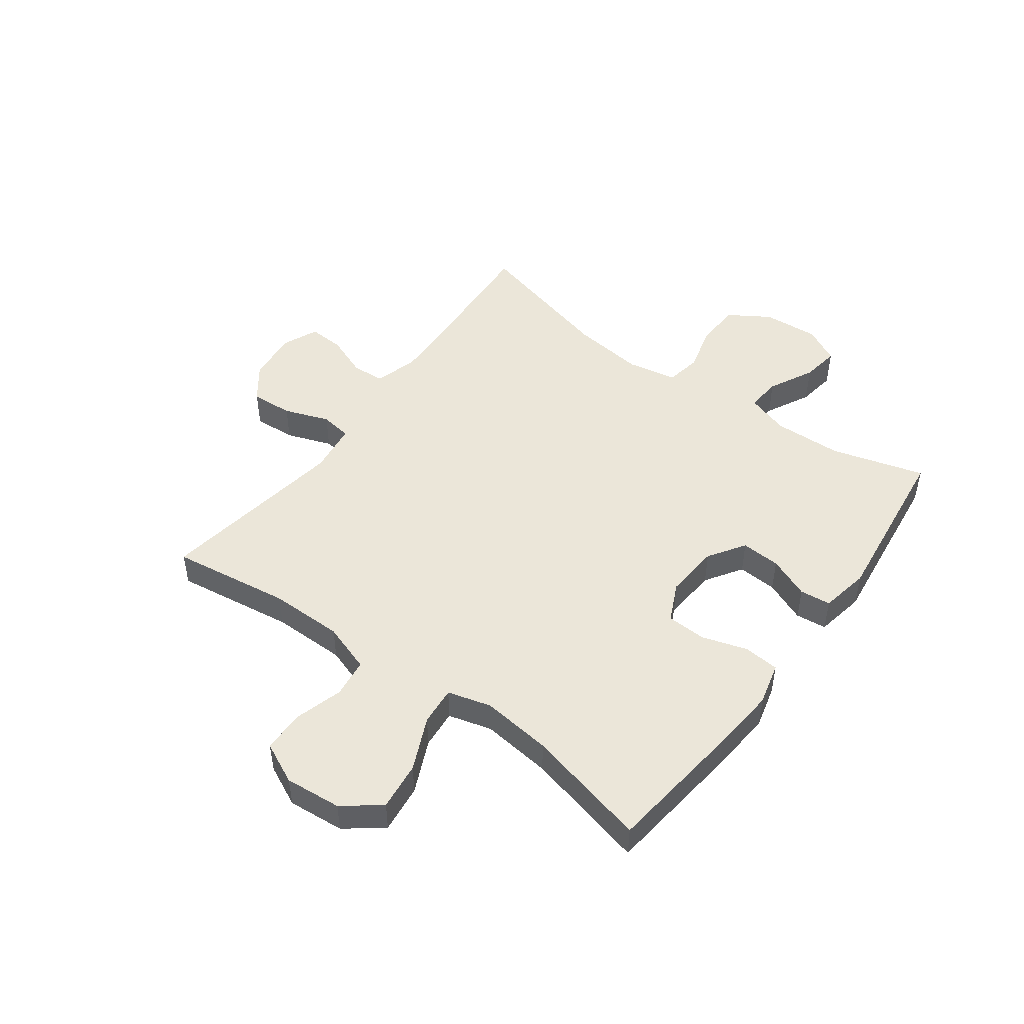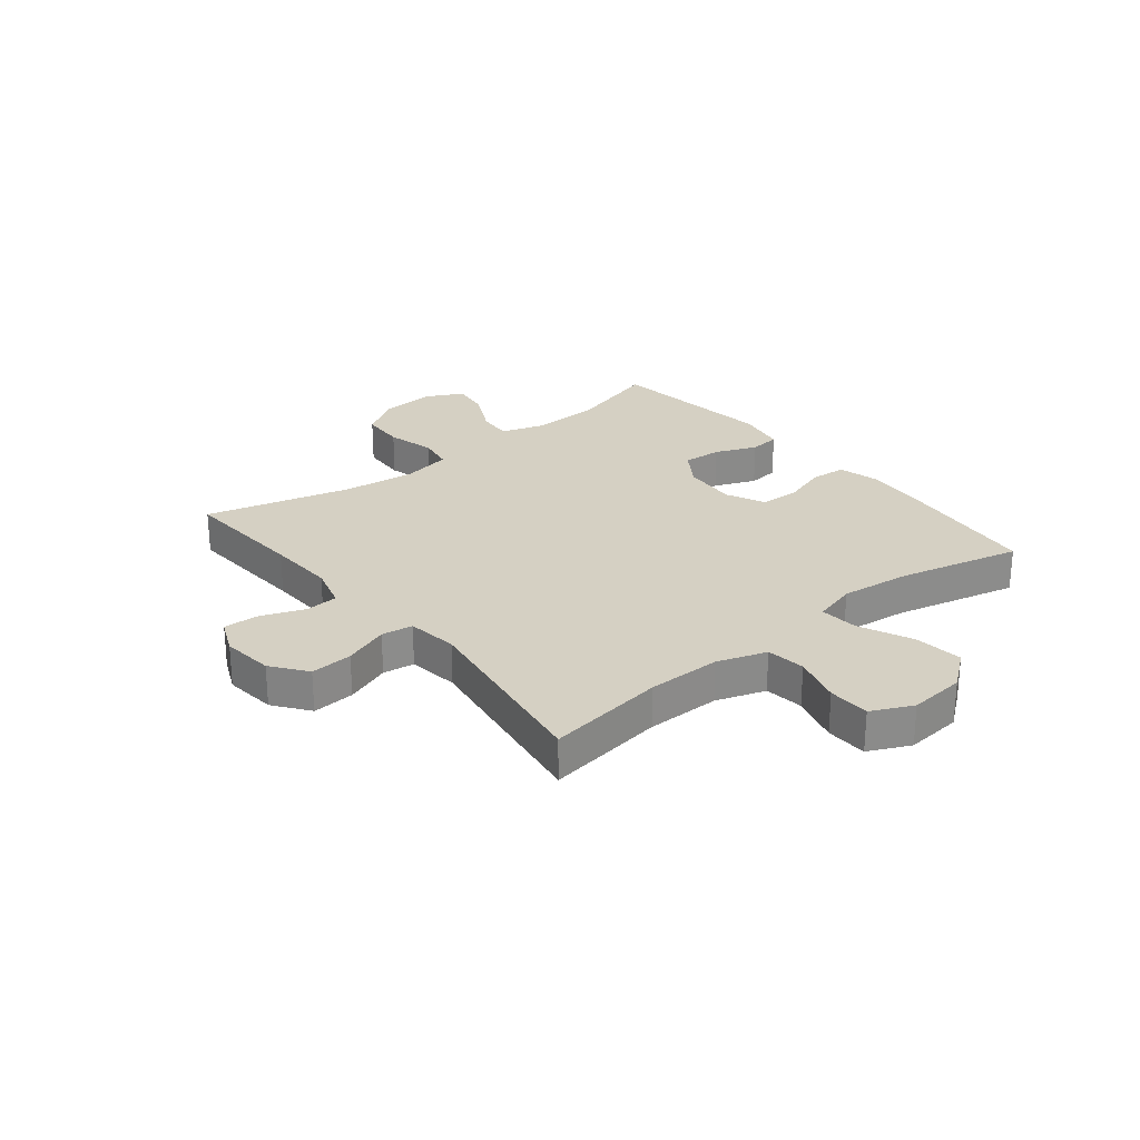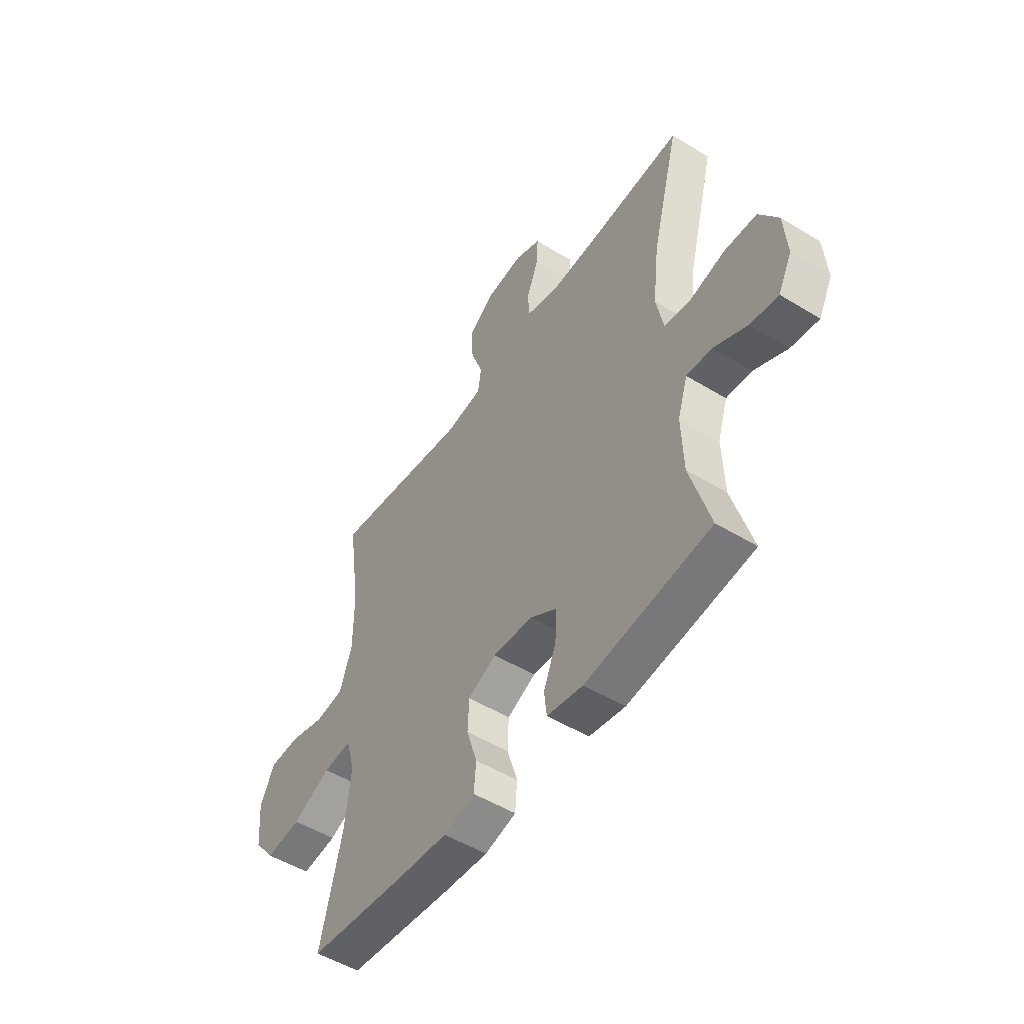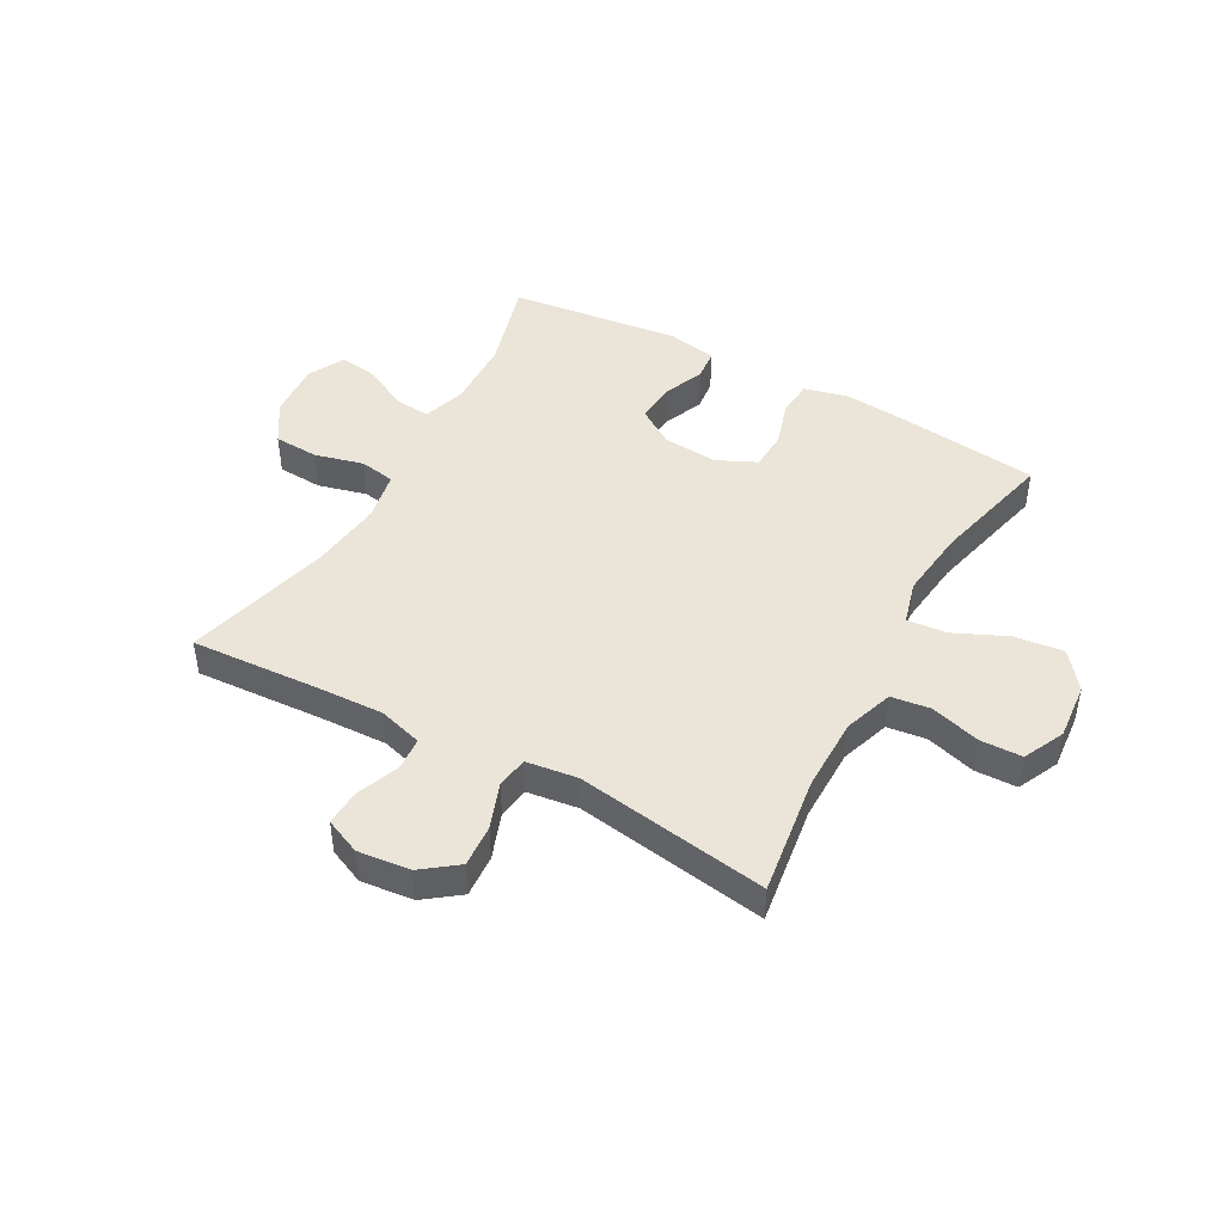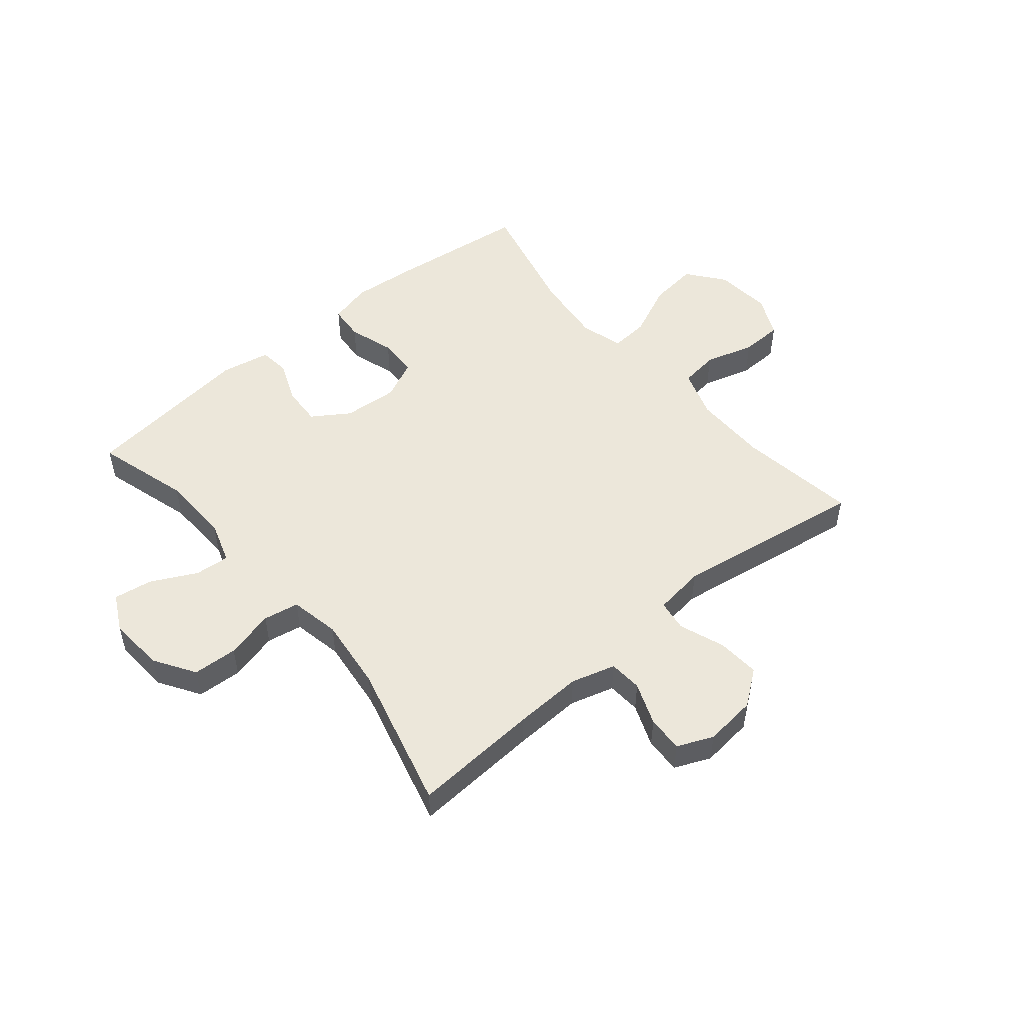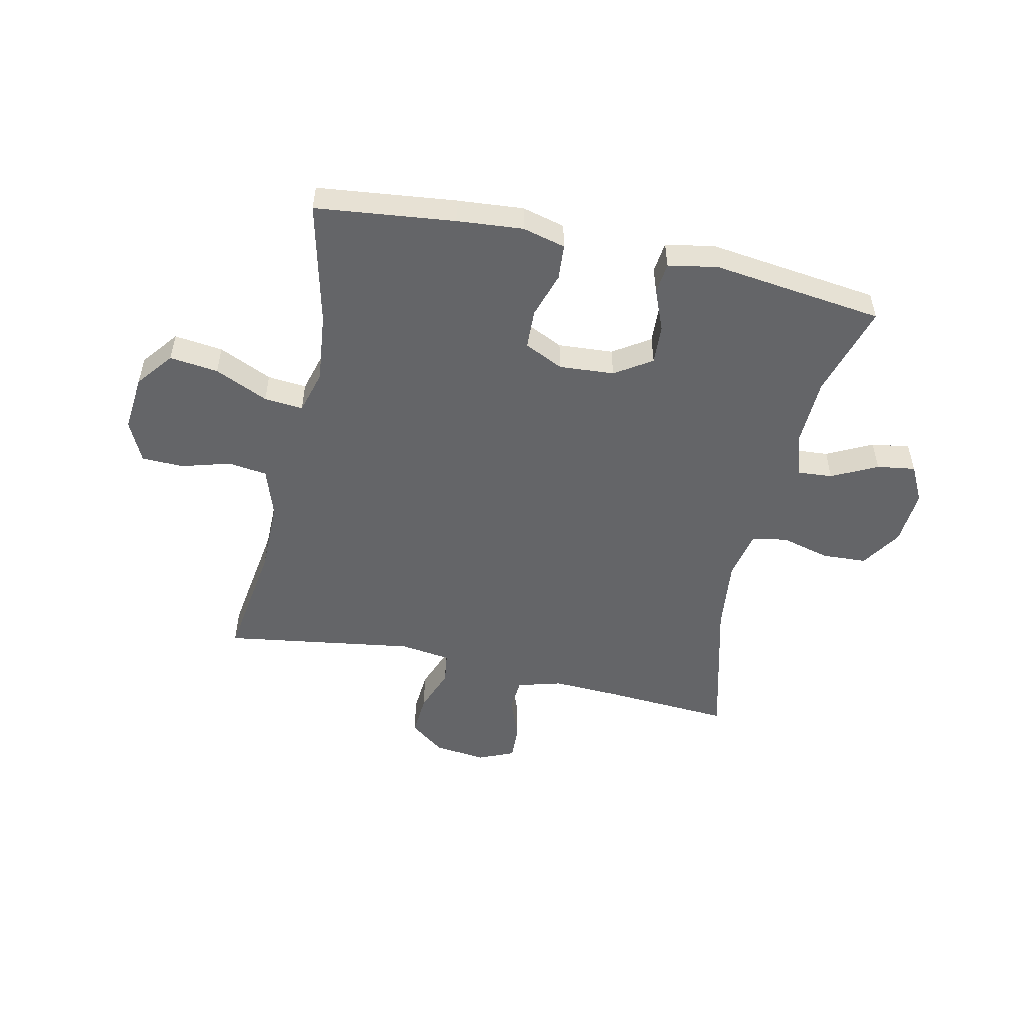
<metadata>
{"format":"obj","ext":"obj","renderer":"f3d","projection":"perspective","resolution":1024,"background":"white","views":[{"elev":48.4,"azim":126.4,"up":"+Y"},{"elev":26.4,"azim":51.1,"up":"+Y"},{"elev":-51.4,"azim":-123.6,"up":"+Z"},{"elev":45.4,"azim":29.0,"up":"+Y"},{"elev":50.9,"azim":-39.9,"up":"+Y"},{"elev":-51.6,"azim":167.5,"up":"+Y"}]}
</metadata>
<code>
v -0.5 0.07 0.5
v -0.279 0.07 0.486
v -0.16 0.07 0.481
v -0.083 0.07 0.503
v -0.079 0.07 0.561
v -0.108 0.07 0.635
v -0.111 0.07 0.698
v -0.049 0.07 0.725
v 0.042 0.07 0.715
v 0.103 0.07 0.669
v 0.098 0.07 0.595
v 0.069 0.07 0.516
v 0.077 0.07 0.461
v 0.166 0.07 0.449
v 0.5 0.07 0.5
v 0.47 0.07 0.292
v 0.47 0.07 0.163
v 0.499 0.07 0.077
v 0.567 0.07 0.068
v 0.653 0.07 0.093
v 0.726 0.07 0.091
v 0.76 0.07 0.019
v 0.751 0.07 -0.08
v 0.701 0.07 -0.144
v 0.616 0.07 -0.134
v 0.523 0.07 -0.092
v 0.455 0.07 -0.086
v 0.434 0.07 -0.162
v 0.448 0.07 -0.285
v 0.5 0.07 -0.5
v 0.258 0.07 -0.528
v 0.143 0.07 -0.538
v 0.068 0.07 -0.519
v 0.063 0.07 -0.457
v 0.088 0.07 -0.377
v 0.085 0.07 -0.308
v 0.017 0.07 -0.276
v -0.079 0.07 -0.283
v -0.143 0.07 -0.325
v -0.139 0.07 -0.394
v -0.109 0.07 -0.467
v -0.115 0.07 -0.521
v -0.201 0.07 -0.537
v -0.5 0.07 -0.5
v -0.453 0.07 -0.337
v -0.449 0.07 -0.216
v -0.473 0.07 -0.141
v -0.534 0.07 -0.146
v -0.613 0.07 -0.186
v -0.68 0.07 -0.196
v -0.713 0.07 -0.132
v -0.706 0.07 -0.034
v -0.661 0.07 0.037
v -0.583 0.07 0.041
v -0.498 0.07 0.019
v -0.436 0.07 0.03
v -0.419 0.07 0.117
v -0.434 0.07 0.245
v -0.5 0 0.5
v -0.279 0 0.486
v -0.16 0 0.481
v -0.083 0 0.503
v -0.079 0 0.561
v -0.108 0 0.635
v -0.111 0 0.698
v -0.049 0 0.725
v 0.042 0 0.715
v 0.103 0 0.669
v 0.098 0 0.595
v 0.069 0 0.516
v 0.077 0 0.461
v 0.166 0 0.449
v 0.5 0 0.5
v 0.47 0 0.292
v 0.47 0 0.163
v 0.499 0 0.077
v 0.567 0 0.068
v 0.653 0 0.093
v 0.726 0 0.091
v 0.76 0 0.019
v 0.751 0 -0.08
v 0.701 0 -0.144
v 0.616 0 -0.134
v 0.523 0 -0.092
v 0.455 0 -0.086
v 0.434 0 -0.162
v 0.448 0 -0.285
v 0.5 0 -0.5
v 0.258 0 -0.528
v 0.143 0 -0.538
v 0.068 0 -0.519
v 0.063 0 -0.457
v 0.088 0 -0.377
v 0.085 0 -0.308
v 0.017 0 -0.276
v -0.079 0 -0.283
v -0.143 0 -0.325
v -0.139 0 -0.394
v -0.109 0 -0.467
v -0.115 0 -0.521
v -0.201 0 -0.537
v -0.5 0 -0.5
v -0.453 0 -0.337
v -0.449 0 -0.216
v -0.473 0 -0.141
v -0.534 0 -0.146
v -0.613 0 -0.186
v -0.68 0 -0.196
v -0.713 0 -0.132
v -0.706 0 -0.034
v -0.661 0 0.037
v -0.583 0 0.041
v -0.498 0 0.019
v -0.436 0 0.03
v -0.419 0 0.117
v -0.434 0 0.245
f 52 53 54 55
f 52 55 56
f 51 52 56
f 48 49 50 51
f 47 48 51 56
f 46 47 56
f 45 46 56 57
f 43 44 45
f 40 41 42 43
f 39 40 43 45
f 38 39 45 57
f 32 33 34 35
f 32 35 36
f 29 30 31 32
f 28 29 32 36
f 27 28 36 37
f 23 24 25 26
f 23 26 27
f 22 23 27
f 19 20 21 22
f 18 19 22 27
f 17 18 27 37
f 14 15 16
f 13 14 16 17
f 9 10 11 12
f 7 8 9 12
f 5 6 7 12
f 4 5 12 13
f 3 4 13 17
f 58 1 2
f 37 38 57 58
f 17 37 58
f 2 3 17 58
f 113 112 111 110
f 114 113 110
f 114 110 109
f 109 108 107 106
f 114 109 106 105
f 114 105 104
f 115 114 104 103
f 103 102 101
f 101 100 99 98
f 103 101 98 97
f 115 103 97 96
f 93 92 91 90
f 94 93 90
f 90 89 88 87
f 94 90 87 86
f 95 94 86 85
f 84 83 82 81
f 85 84 81
f 85 81 80
f 80 79 78 77
f 85 80 77 76
f 95 85 76 75
f 74 73 72
f 75 74 72 71
f 70 69 68 67
f 70 67 66 65
f 70 65 64 63
f 71 70 63 62
f 75 71 62 61
f 60 59 116
f 116 115 96 95
f 116 95 75
f 116 75 61 60
f 1 59 60 2
f 2 60 61 3
f 3 61 62 4
f 4 62 63 5
f 5 63 64 6
f 6 64 65 7
f 7 65 66 8
f 8 66 67 9
f 9 67 68 10
f 10 68 69 11
f 11 69 70 12
f 12 70 71 13
f 13 71 72 14
f 14 72 73 15
f 15 73 74 16
f 16 74 75 17
f 17 75 76 18
f 18 76 77 19
f 19 77 78 20
f 20 78 79 21
f 21 79 80 22
f 22 80 81 23
f 23 81 82 24
f 24 82 83 25
f 25 83 84 26
f 26 84 85 27
f 27 85 86 28
f 28 86 87 29
f 29 87 88 30
f 30 88 89 31
f 31 89 90 32
f 32 90 91 33
f 33 91 92 34
f 34 92 93 35
f 35 93 94 36
f 36 94 95 37
f 37 95 96 38
f 38 96 97 39
f 39 97 98 40
f 40 98 99 41
f 41 99 100 42
f 42 100 101 43
f 43 101 102 44
f 44 102 103 45
f 45 103 104 46
f 46 104 105 47
f 47 105 106 48
f 48 106 107 49
f 49 107 108 50
f 50 108 109 51
f 51 109 110 52
f 52 110 111 53
f 53 111 112 54
f 54 112 113 55
f 55 113 114 56
f 56 114 115 57
f 57 115 116 58
f 58 116 59 1

</code>
